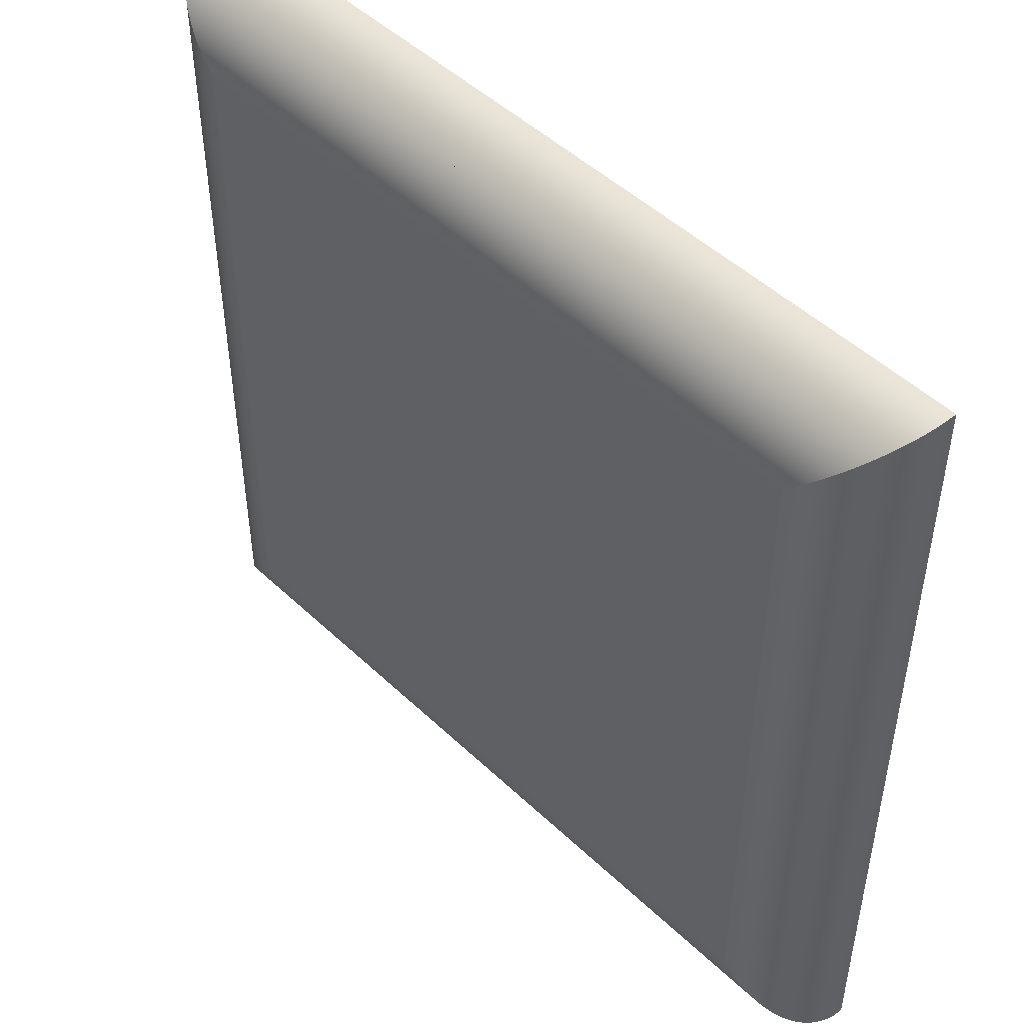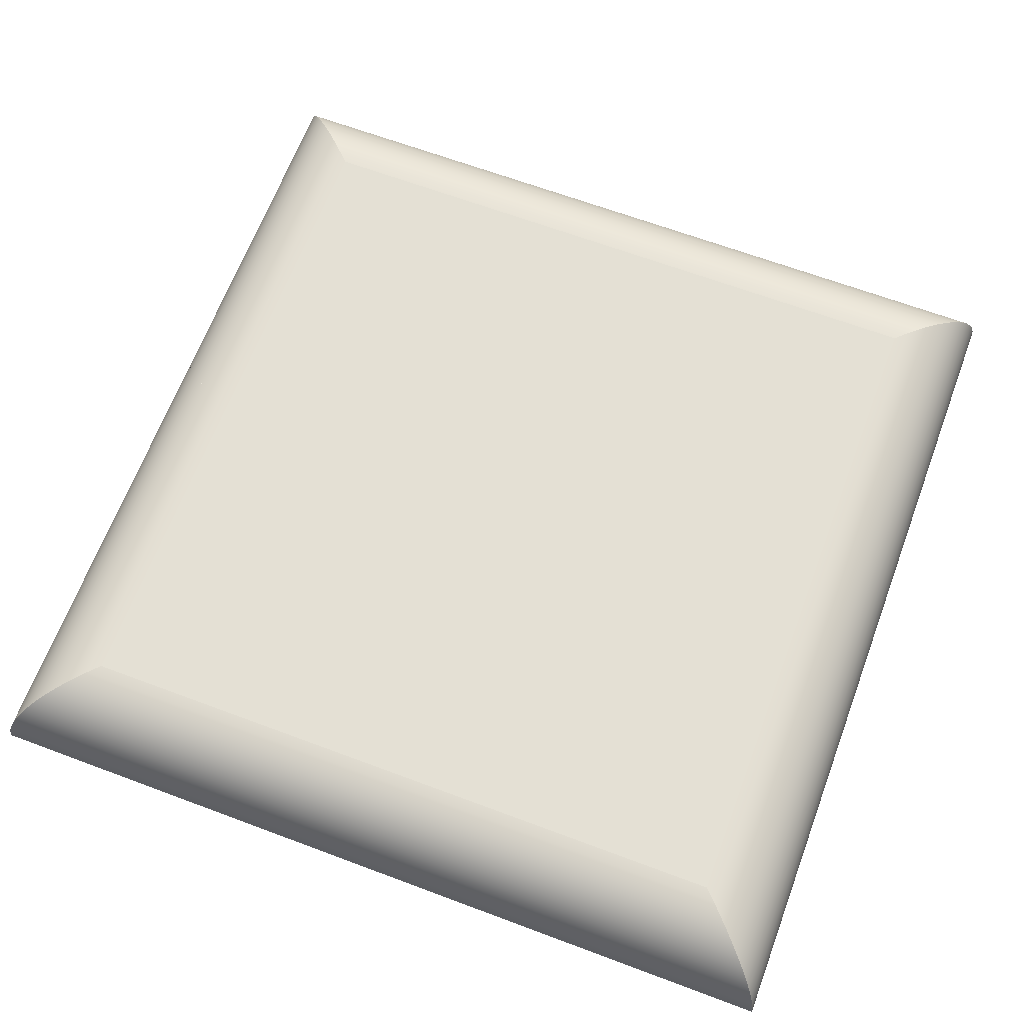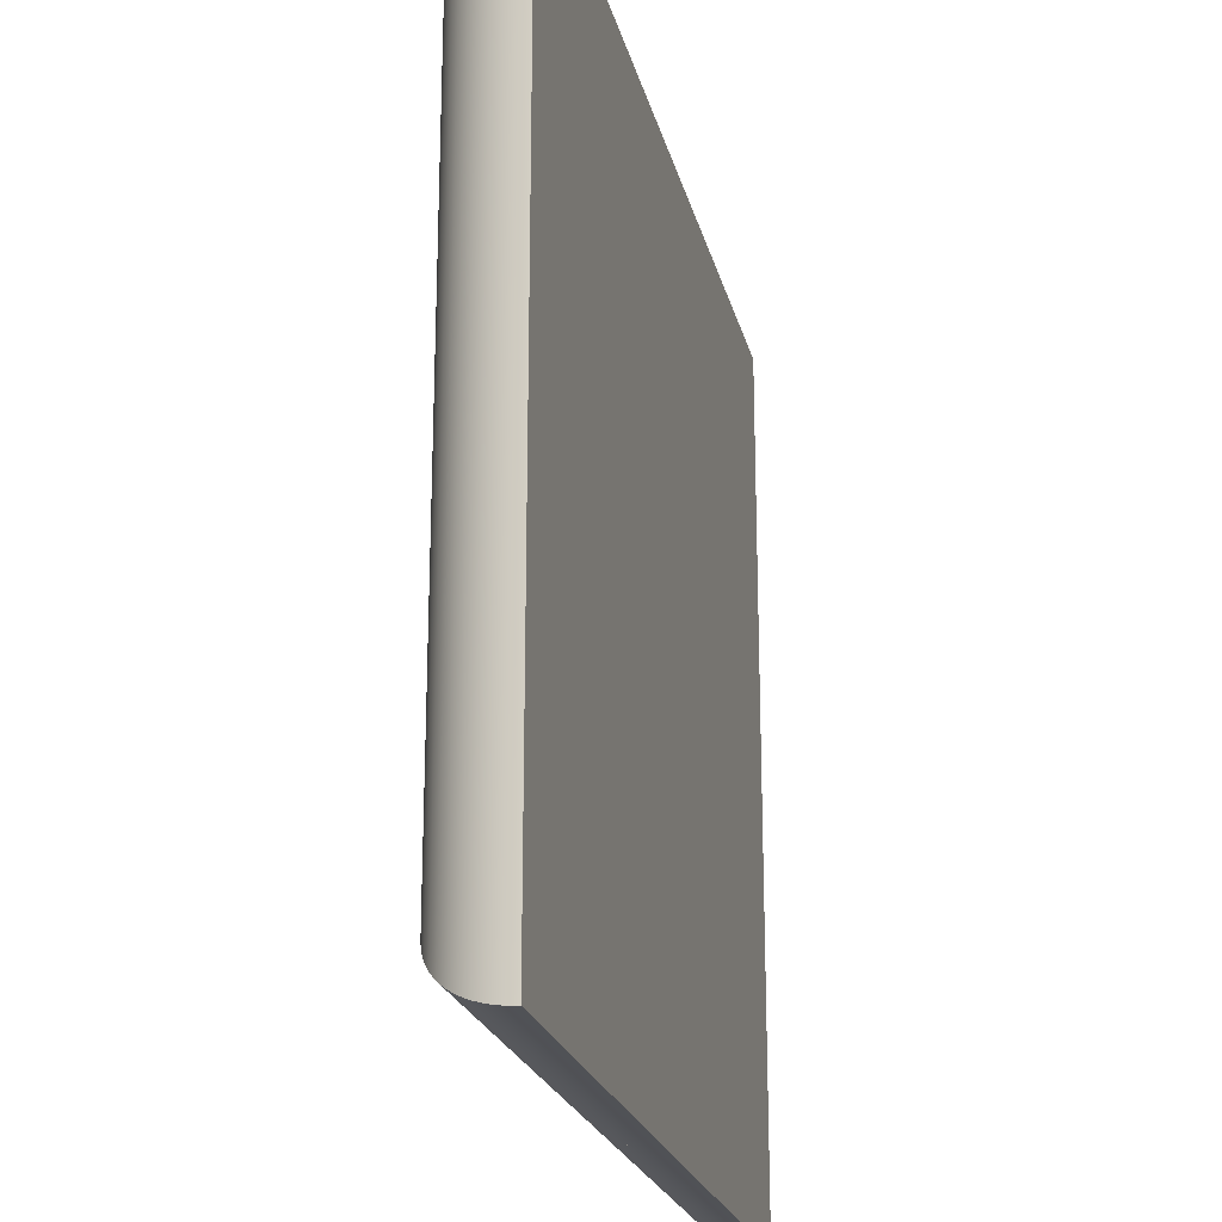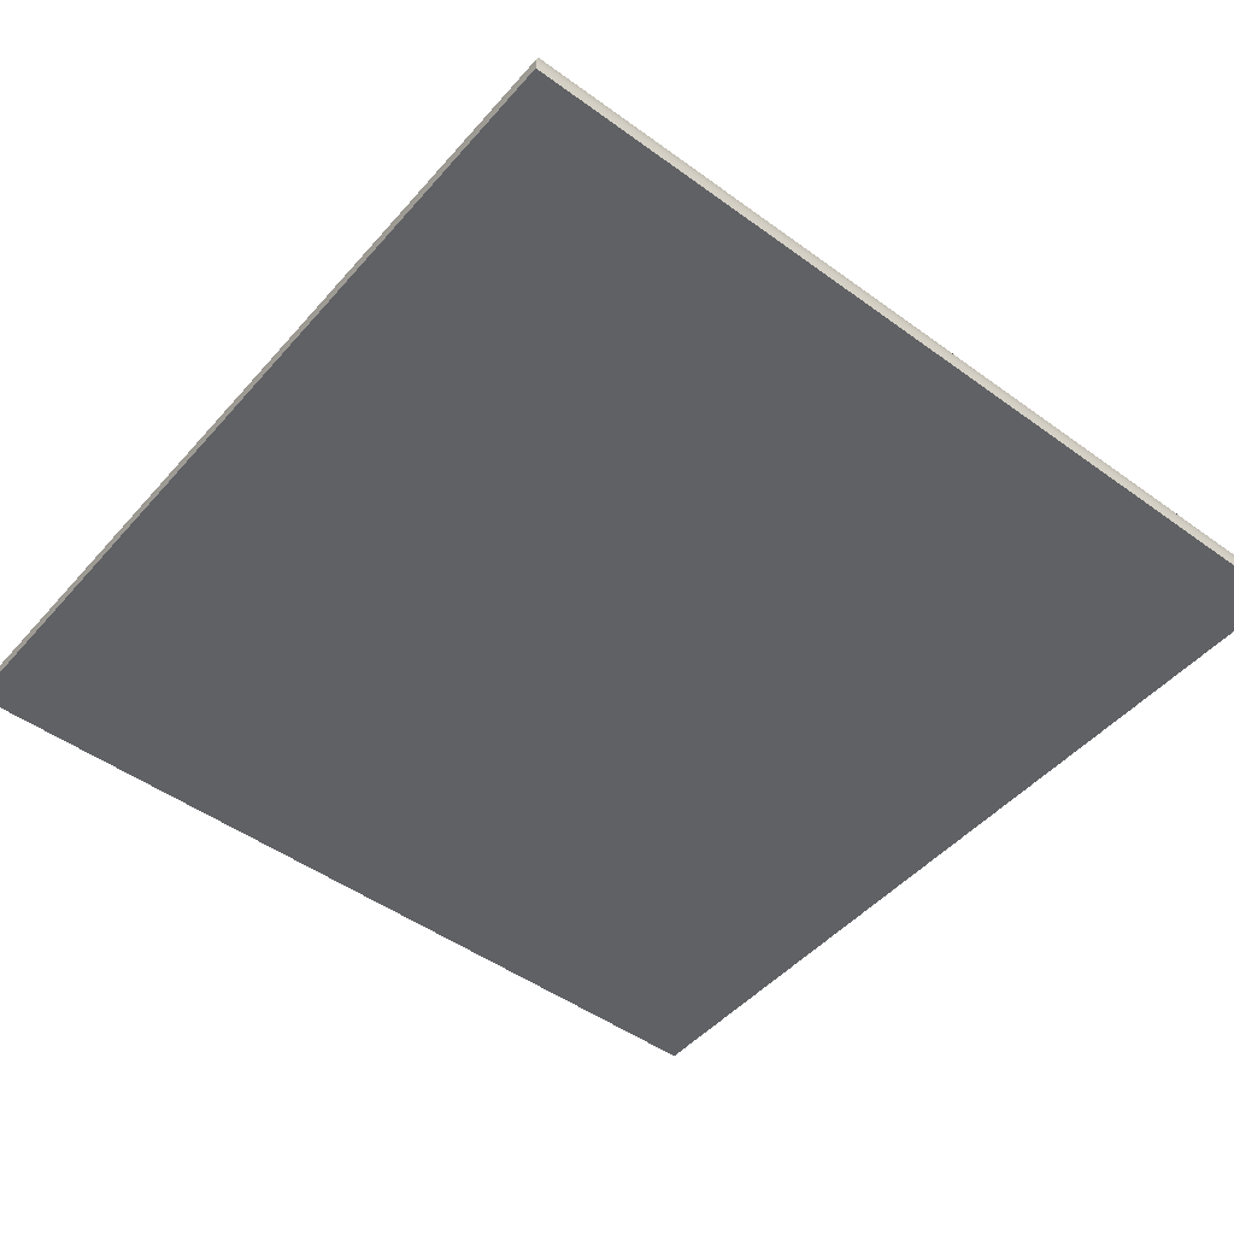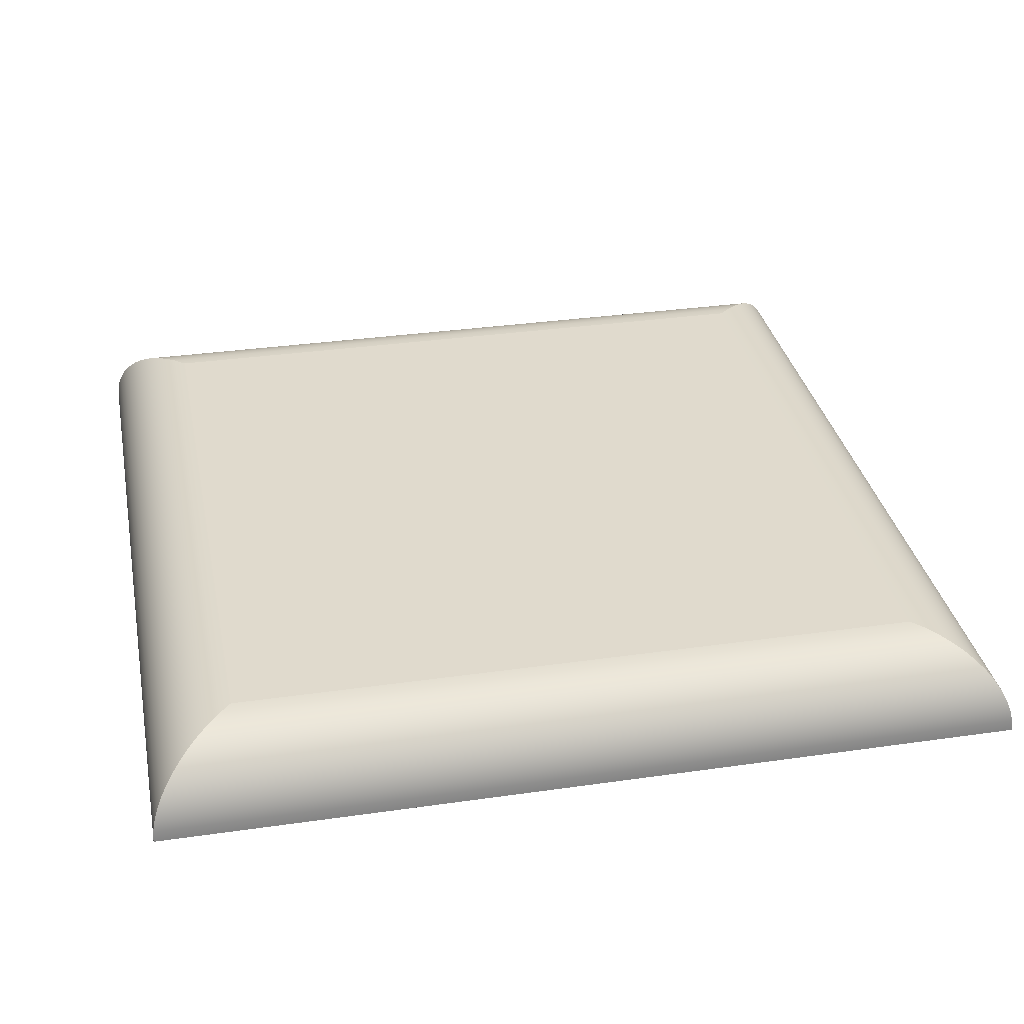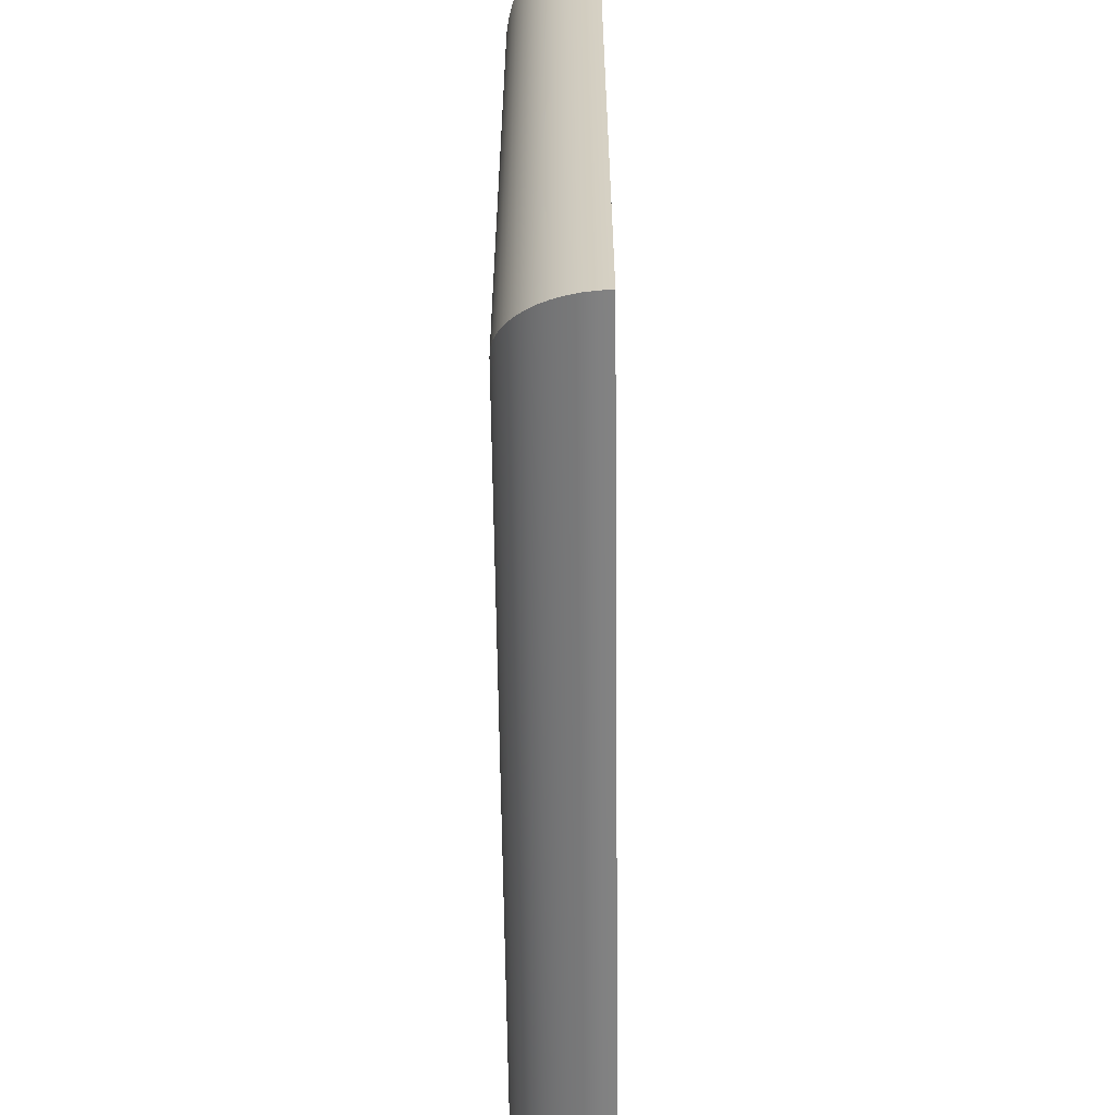
<metadata>
{"format":"obj","ext":"obj","renderer":"f3d","projection":"perspective","resolution":1024,"background":"white","views":[{"elev":48.7,"azim":46.4,"up":"+Y"},{"elev":66.0,"azim":110.6,"up":"+Z"},{"elev":-22.1,"azim":102.9,"up":"+Y"},{"elev":-48.2,"azim":140.9,"up":"+Z"},{"elev":33.0,"azim":168.8,"up":"+Z"},{"elev":-61.6,"azim":90.7,"up":"+Y"}]}
</metadata>
<code>
g Mesh1 Model
v 0.0008555 0.9991 -0.08695
v 1.128e-17 1 -0.1
v 1.128e-17 0 -0.1
v 0.0008555 0.0008555 -0.08695
f 1 2 3 4
v 0.9991 0.9991 -0.08695
v 1 1 -0.1
v 0.1 1 -0.1
v 0.1 0.9991 -0.08695
f 5 6 7 2 1 8
v 0.9991 0.0008555 -0.08695
v 1 0 -0.1
f 9 10 6 5
v 0.1 0.0008555 -0.08695
v 0.1 0 -0.1
f 9 11 4 3 12 10
v 0.9966 0.003407 -0.07412
v 0.1 0.003407 -0.07412
v 0.003407 0.003407 -0.07412
f 13 14 15 4 11 9
v 0.9924 0.007612 -0.06173
v 0.1 0.007612 -0.06173
v 0.007612 0.007612 -0.06173
f 16 17 18 15 14 13
v 0.9866 0.0134 -0.05
v 0.1 0.0134 -0.05
v 0.0134 0.0134 -0.05
f 19 20 21 18 17 16
v 0.9793 0.02066 -0.03912
v 0.1 0.02066 -0.03912
v 0.02066 0.02066 -0.03912
f 22 23 24 21 20 19
v 0.02929 0.02929 -0.02929
v 0.9707 0.02929 -0.02929
v 0.1 0.02929 -0.02929
f 25 24 23 22 26 27
v 0.02929 0.9707 -0.02929
v 0.02066 0.9793 -0.03912
f 28 29 24 25
v 0.9707 0.9707 -0.02929
v 0.9793 0.9793 -0.03912
v 0.1 0.9793 -0.03912
v 0.1 0.9707 -0.02929
f 30 31 32 29 28 33
f 26 22 31 30
v 0.9866 0.9866 -0.05
f 22 19 34 31
v 0.9924 0.9924 -0.06173
f 19 16 35 34
v 0.9966 0.9966 -0.07412
f 16 13 36 35
f 13 9 5 36
v 0.003407 0.9966 -0.07412
v 0.1 0.9966 -0.07412
f 36 5 8 1 37 38
f 37 1 4 15
v 0.007612 0.9924 -0.06173
f 39 37 15 18
v 0.1 0.9924 -0.06173
f 35 36 38 37 39 40
v 0.0134 0.9866 -0.05
v 0.1 0.9866 -0.05
f 34 35 40 39 41 42
f 41 39 18 21
f 29 41 21 24
f 31 34 42 41 29 32
v 0.9609 0.03912 -0.02066
v 0.9609 0.9609 -0.02066
f 43 26 30 44
v 0.03912 0.03912 -0.02066
v 0.1 0.03912 -0.02066
f 45 25 27 26 43 46
v 0.03912 0.9609 -0.02066
f 47 28 25 45
v 0.1 0.9609 -0.02066
f 47 48 44 30 33 28
v 0.95 0.95 -0.0134
v 0.05 0.95 -0.0134
v 0.1 0.95 -0.0134
f 49 44 48 47 50 51
v 0.95 0.05 -0.0134
f 52 43 44 49
v 0.05 0.05 -0.0134
v 0.1 0.05 -0.0134
f 53 45 46 43 52 54
f 50 47 45 53
v 0.06173 0.9383 -0.007612
v 0.06173 0.06173 -0.007612
f 55 50 53 56
v 0.9383 0.9383 -0.007612
v 0.1 0.9383 -0.007612
f 57 49 51 50 55 58
v 0.9383 0.06173 -0.007612
f 59 52 49 57
v 0.1 0.06173 -0.007612
f 59 60 56 53 54 52
v 0.07412 0.07412 -0.003407
v 0.9259 0.07412 -0.003407
v 0.1 0.07412 -0.003407
f 61 56 60 59 62 63
v 0.07412 0.9259 -0.003407
f 64 55 56 61
v 0.9259 0.9259 -0.003407
v 0.1 0.9259 -0.003407
f 65 57 58 55 64 66
f 62 59 57 65
v 0.9131 0.08695 -0.0008555
v 0.9131 0.9131 -0.0008555
f 67 62 65 68
v 0.08695 0.08695 -0.0008555
v 0.1 0.08695 -0.0008555
f 69 61 63 62 67 70
v 0.08695 0.9131 -0.0008555
f 71 64 61 69
v 0.1 0.9131 -0.0008555
f 68 65 66 64 71 72
v 0.9 0.9 -0
v 0.1 0.9 -0
f 73 68 72 71 74
v 0.9 0.1 -0
f 75 67 68 73
v 0.1 0.1 -0
f 76 69 70 67 75
f 74 71 69 76
f 74 76 75 73
f 2 7 6 10 12 3

</code>
